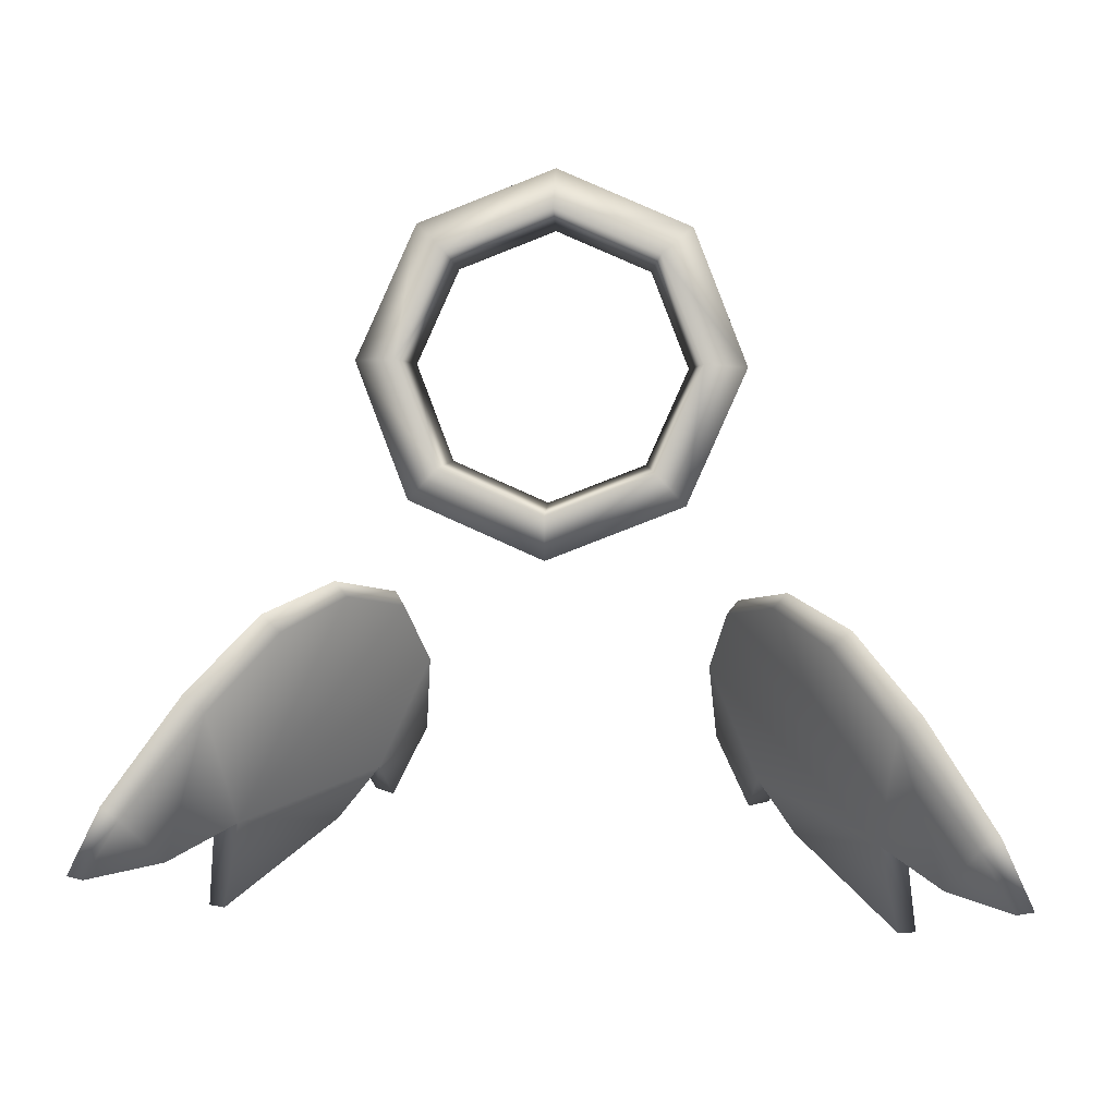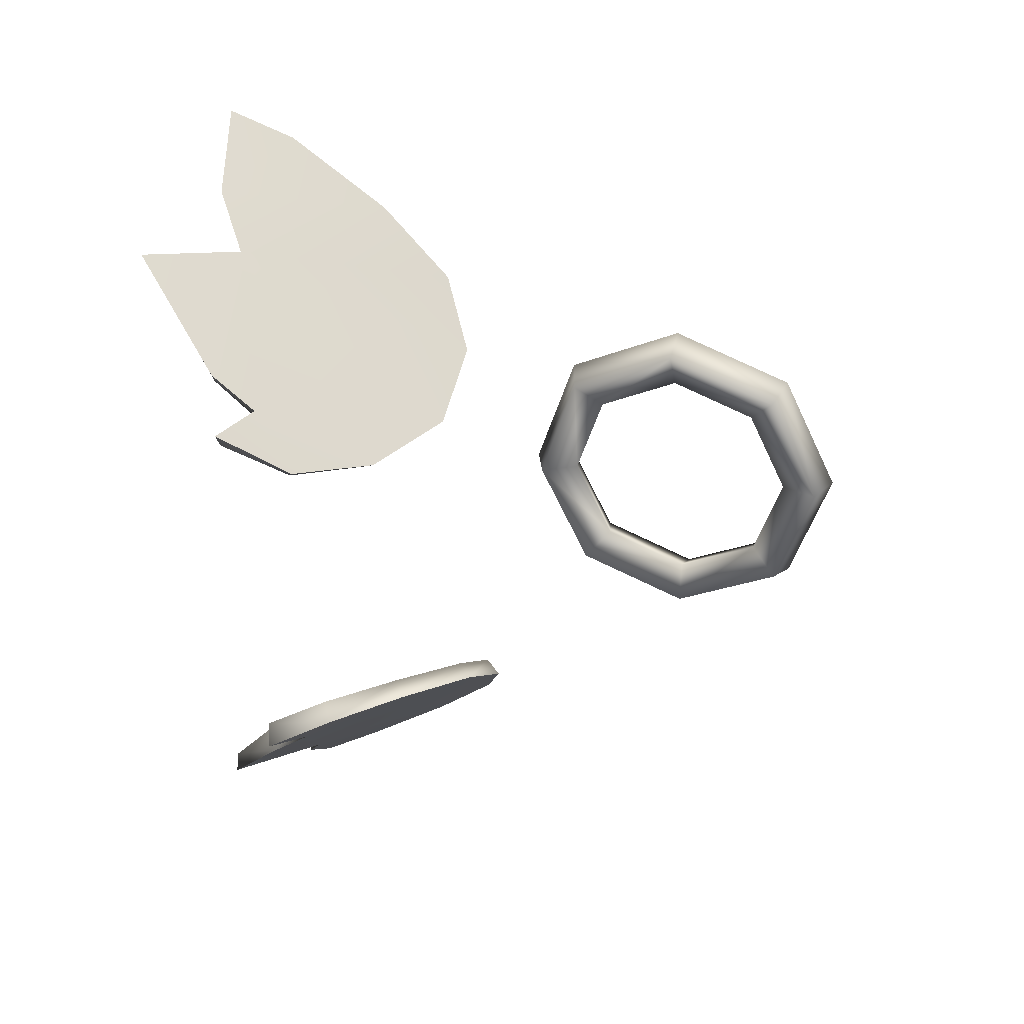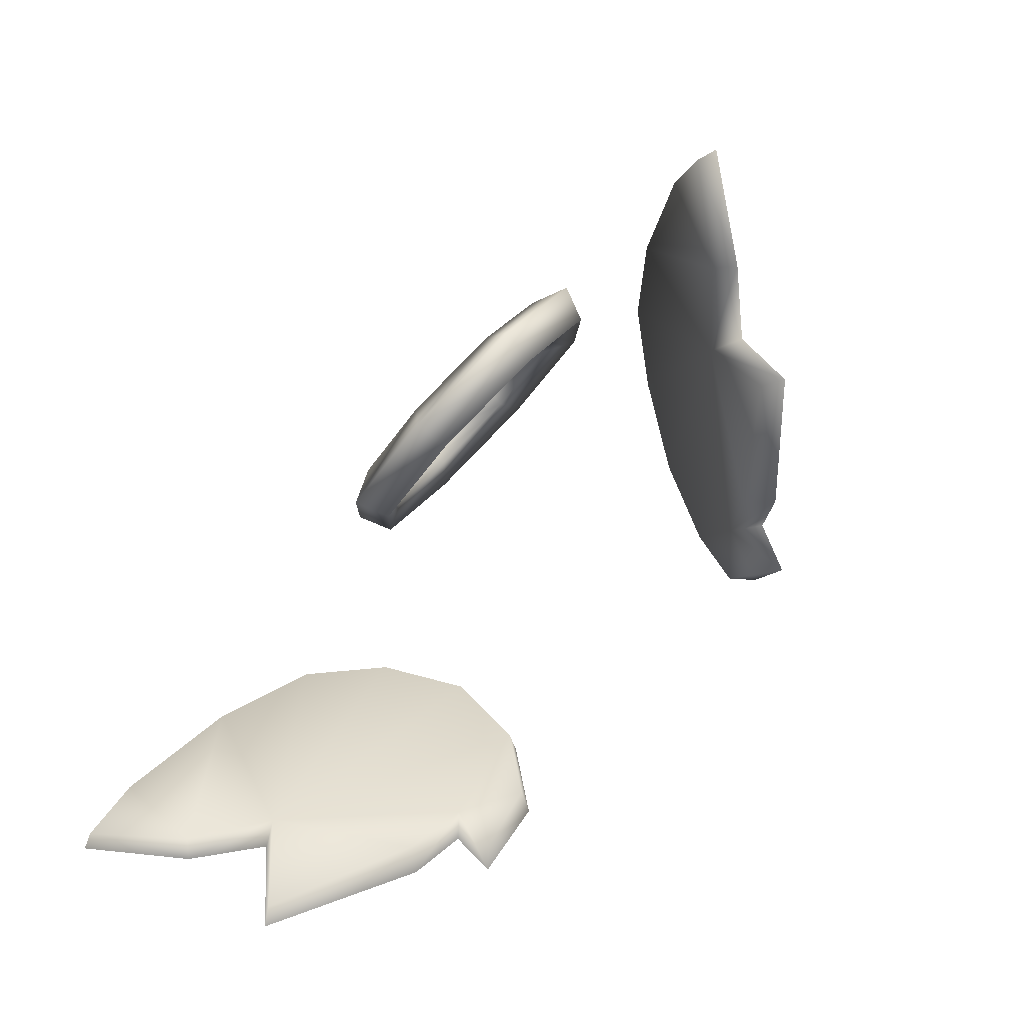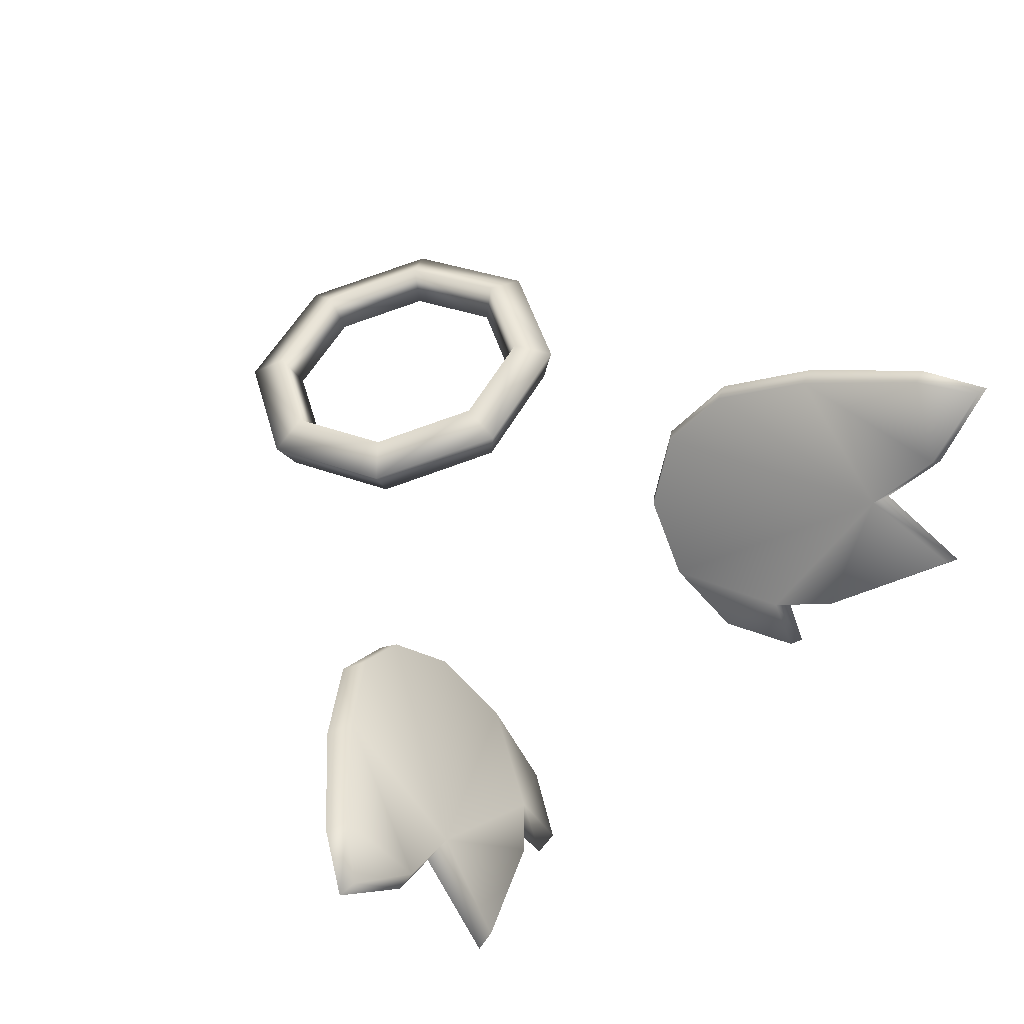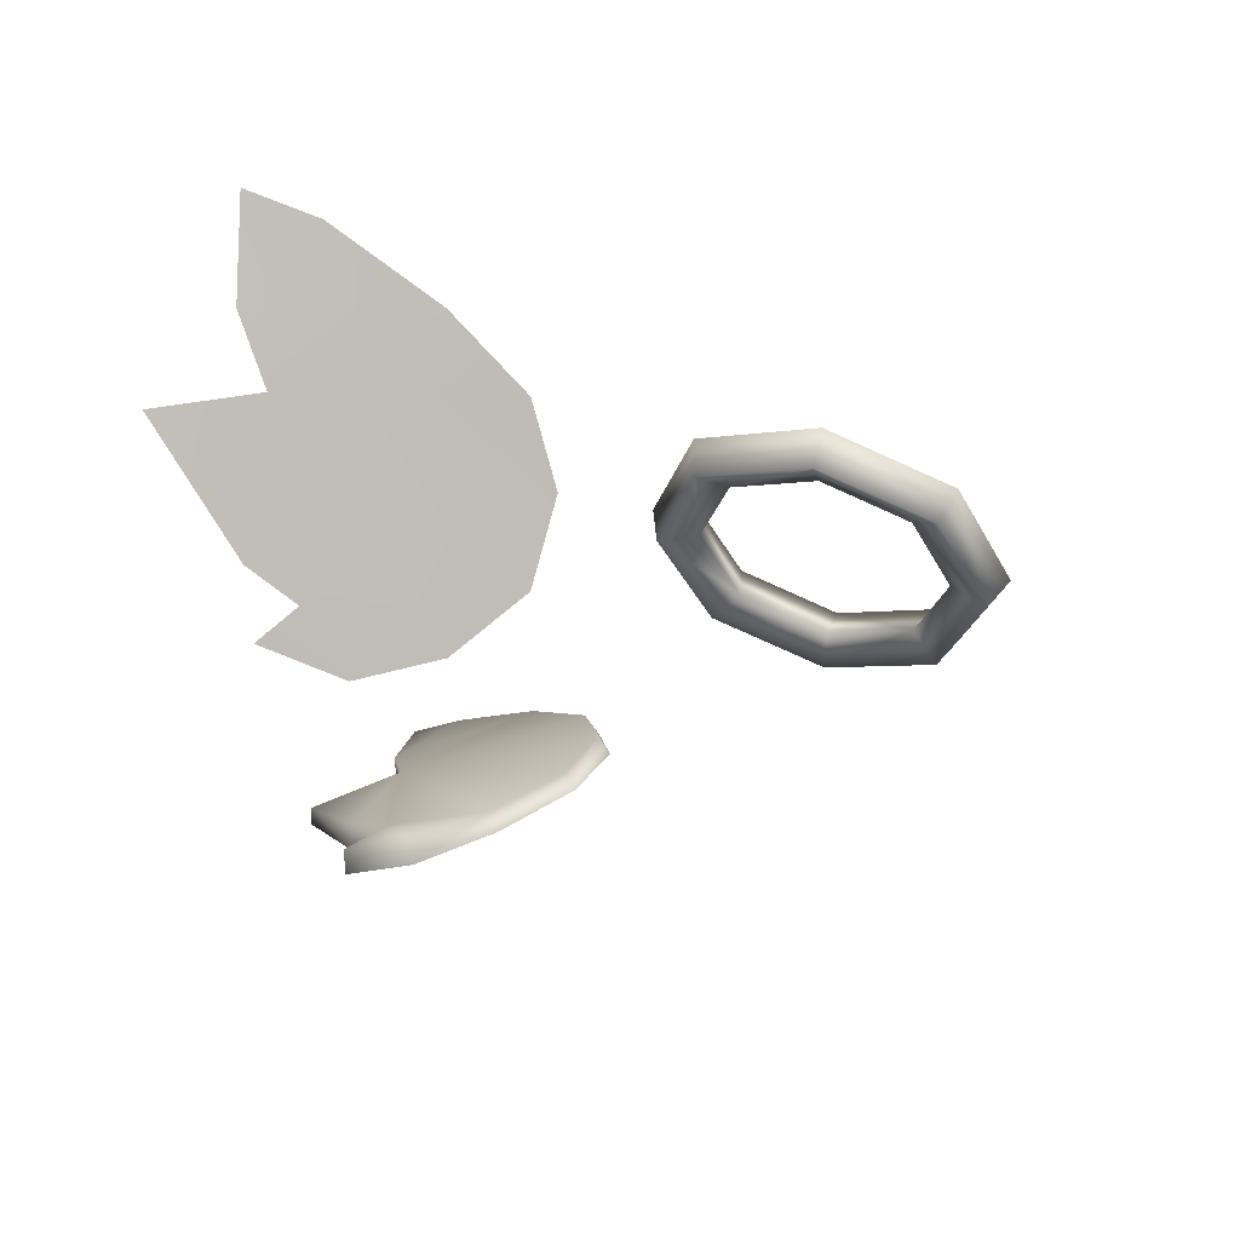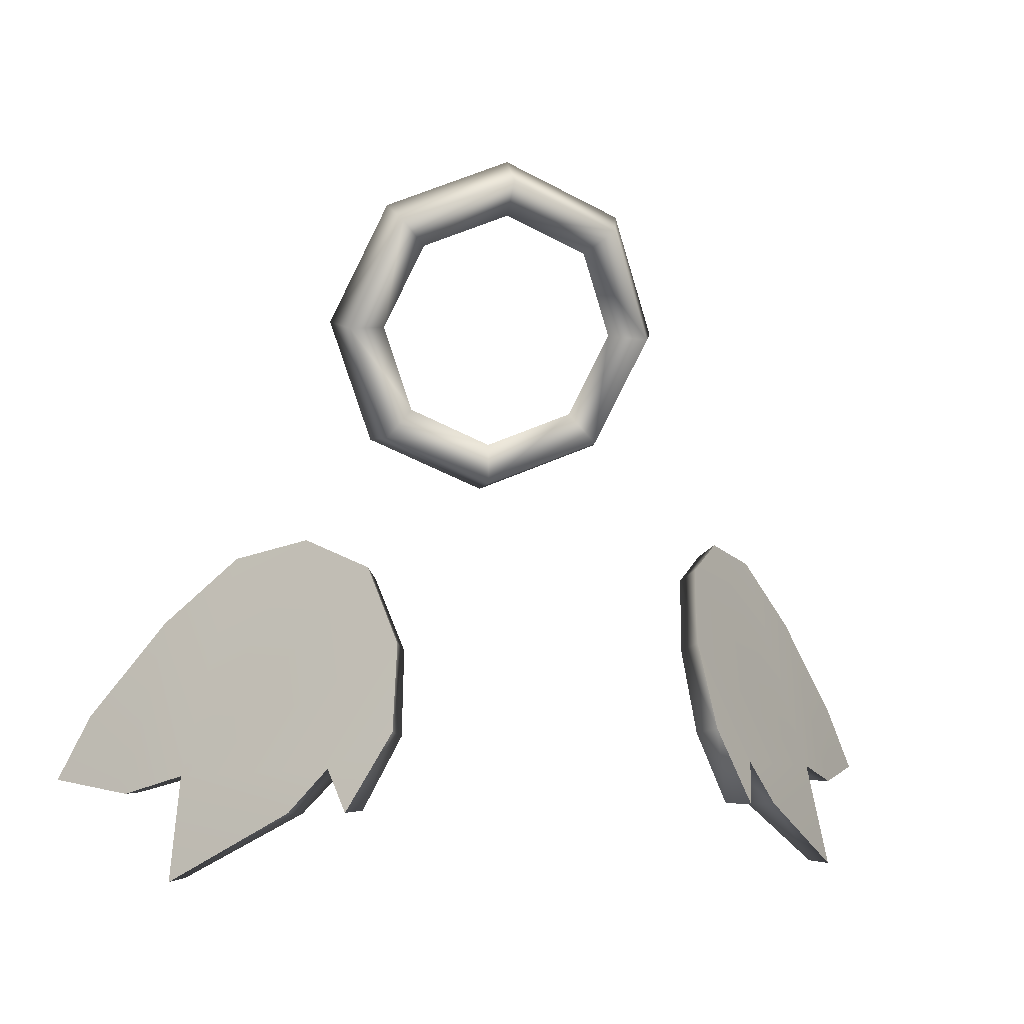
<metadata>
{"format":"obj","ext":"obj","renderer":"f3d","projection":"perspective","resolution":1024,"background":"white","views":[{"elev":15.4,"azim":-174.6,"up":"+Z"},{"elev":-58.4,"azim":-85.7,"up":"+Y"},{"elev":-68.4,"azim":-130.7,"up":"+Z"},{"elev":62.6,"azim":140.3,"up":"+Y"},{"elev":-34.8,"azim":-84.2,"up":"+Y"},{"elev":-3.3,"azim":-15.9,"up":"+Z"}]}
</metadata>
<code>
g phosphor_DLC_halo_wings_LOD1
v -4.067e-08 0.8273 0.5511
v -0.2197 0.906 0.5081
v -4.382e-08 0.8779 0.5946
v -0.2015 0.8532 0.4717
v -0.3108 0.974 0.2991
v -0.2849 0.9156 0.2801
v -0.2197 1.042 0.09016
v -0.2015 0.978 0.08851
v 1.572e-07 1.07 0.003609
v 1.444e-07 1.004 0.009162
v -0.2431 1.002 0.3082
v -0.1719 0.9486 0.4716
v -0.2197 0.906 0.5081
v -0.2197 1.042 0.09016
v -3.601e-08 0.9265 0.5393
v -4.382e-08 0.8779 0.5946
v -0.1719 1.055 0.1447
v 1.572e-07 1.07 0.003609
v 1.23e-07 1.077 0.07701
v -3.366e-08 0.8745 0.4946
v 0.1719 0.9486 0.4716
v 0.1532 0.8941 0.4343
v 0.2431 1.002 0.3082
v 0.2167 0.9415 0.2885
v 0.1719 1.055 0.1447
v 0.1532 0.989 0.1428
v 1.097e-07 1.009 0.08247
v 0.2849 0.9156 0.2801
v 0.1532 0.8941 0.4343
v 0.2015 0.8532 0.4717
v -3.366e-08 0.8745 0.4946
v -4.067e-08 0.8273 0.5511
v 0.2015 0.978 0.08851
v 0.1532 0.989 0.1428
v 1.444e-07 1.004 0.009162
v 1.097e-07 1.009 0.08247
v -4.382e-08 0.8779 0.5946
v 0.2015 0.8532 0.4717
v -4.067e-08 0.8273 0.5511
v 0.2197 0.906 0.5081
v 0.2849 0.9156 0.2801
v 0.3108 0.974 0.2991
v 0.2015 0.978 0.08851
v 0.2197 1.042 0.09016
v 1.444e-07 1.004 0.009162
v 1.572e-07 1.07 0.003609
v 0.2431 1.002 0.3082
v 0.2197 0.906 0.5081
v 0.1719 0.9486 0.4716
v -4.382e-08 0.8779 0.5946
v -3.601e-08 0.9265 0.5393
v 0.1719 1.055 0.1447
v 0.2197 1.042 0.09016
v 1.23e-07 1.077 0.07701
v 1.572e-07 1.07 0.003609
v -0.1532 0.8941 0.4343
v -3.366e-08 0.8745 0.4946
v -0.1719 0.9486 0.4716
v -0.2167 0.9415 0.2885
v -0.2431 1.002 0.3082
v -0.1532 0.989 0.1428
v -0.1719 1.055 0.1447
v 1.097e-07 1.009 0.08247
v -0.2849 0.9156 0.2801
v -0.2015 0.8532 0.4717
v -0.1532 0.8941 0.4343
v -4.067e-08 0.8273 0.5511
v -3.366e-08 0.8745 0.4946
v -0.1532 0.989 0.1428
v -0.2015 0.978 0.08851
v 1.097e-07 1.009 0.08247
v 1.444e-07 1.004 0.009162
v -0.6752 0.9773 -0.5577
v -0.5896 0.8836 -0.5223
v -0.5437 0.9062 -0.5202
v -0.7531 1.128 -0.5409
v -0.7828 1.117 -0.5392
v -0.6474 1.003 -0.557
v -0.5437 0.9062 -0.5202
v -0.6146 0.8439 -0.7013
v -0.5839 0.8621 -0.6969
v -0.5609 1.037 -0.2777
v -0.6926 1.11 -0.4418
v -0.4378 0.6786 -0.5751
v -0.4054 0.7175 -0.579
v -0.3378 0.672 -0.4977
v -0.378 0.64 -0.4998
v -0.3587 0.5891 -0.5697
v -0.3227 0.6181 -0.5685
v -0.2855 0.5604 -0.4367
v -0.2616 0.5968 -0.4453
v -0.2482 0.6364 -0.3034
v -0.2673 0.6052 -0.2905
v -0.2792 0.7242 -0.1792
v -0.2976 0.6993 -0.161
v -0.358 0.8407 -0.1315
v -0.3819 0.8213 -0.1102
v -0.4502 0.9496 -0.1637
v -0.4873 0.9278 -0.1404
v -0.6032 1.014 -0.255
v -0.7272 1.095 -0.4242
v -0.7828 1.117 -0.5392
v -0.7531 1.128 -0.5409
v -0.7828 1.117 -0.5392
v -0.7272 1.095 -0.4242
v -0.6752 0.9773 -0.5577
v -0.6032 1.014 -0.255
v -0.5896 0.8836 -0.5223
v -0.4873 0.9278 -0.1404
v -0.3819 0.8213 -0.1102
v -0.2976 0.6993 -0.161
v -0.2673 0.6052 -0.2905
v -0.378 0.64 -0.4998
v -0.2855 0.5604 -0.4367
v -0.3587 0.5891 -0.5697
v -0.4378 0.6786 -0.5751
v -0.6146 0.8439 -0.7013
v 0.6752 0.9773 -0.5577
v 0.5437 0.9062 -0.5202
v 0.5896 0.8836 -0.5223
v 0.7828 1.117 -0.5392
v 0.7531 1.128 -0.5409
v 0.6474 1.003 -0.557
v 0.5437 0.9062 -0.5202
v 0.6146 0.8439 -0.7013
v 0.5839 0.8621 -0.6969
v 0.5609 1.037 -0.2777
v 0.6926 1.11 -0.4418
v 0.4378 0.6786 -0.5751
v 0.4054 0.7175 -0.579
v 0.3378 0.672 -0.4977
v 0.378 0.64 -0.4998
v 0.3587 0.5891 -0.5697
v 0.3227 0.6181 -0.5685
v 0.2855 0.5604 -0.4367
v 0.2616 0.5968 -0.4453
v 0.2482 0.6364 -0.3034
v 0.2673 0.6052 -0.2905
v 0.2792 0.7242 -0.1792
v 0.2976 0.6993 -0.161
v 0.358 0.8407 -0.1315
v 0.3819 0.8213 -0.1102
v 0.4502 0.9496 -0.1637
v 0.4873 0.9278 -0.1404
v 0.6032 1.014 -0.255
v 0.7272 1.095 -0.4242
v 0.7828 1.117 -0.5392
v 0.7531 1.128 -0.5409
v 0.7828 1.117 -0.5392
v 0.6752 0.9773 -0.5577
v 0.7272 1.095 -0.4242
v 0.6032 1.014 -0.255
v 0.5896 0.8836 -0.5223
v 0.4873 0.9278 -0.1404
v 0.3819 0.8213 -0.1102
v 0.2976 0.6993 -0.161
v 0.2673 0.6052 -0.2905
v 0.378 0.64 -0.4998
v 0.2855 0.5604 -0.4367
v 0.3587 0.5891 -0.5697
v 0.4378 0.6786 -0.5751
v 0.6146 0.8439 -0.7013
g phosphor_DLC_halo_wings_LOD1_0
f 3 2 1
f 2 4 1
f 4 2 5
f 6 4 5
f 6 5 7
f 8 6 7
f 8 7 9
f 10 8 9
f 12 11 5
f 13 12 5
f 14 5 11
f 12 13 15
f 13 16 15
f 17 14 11
f 18 14 17
f 19 18 17
f 15 21 20
f 21 22 20
f 21 23 22
f 23 24 22
f 23 25 24
f 25 19 26
f 25 26 24
f 19 27 26
f 29 24 28
f 30 29 28
f 31 29 30
f 32 31 30
f 28 24 33
f 24 34 33
f 33 34 35
f 34 36 35
f 39 38 37
f 38 40 37
f 38 41 40
f 41 42 40
f 41 43 42
f 43 44 42
f 43 45 44
f 45 46 44
f 48 42 47
f 49 48 47
f 50 48 49
f 51 50 49
f 47 42 52
f 42 53 52
f 52 53 54
f 53 55 54
f 51 57 56
f 58 51 56
f 58 56 59
f 60 58 59
f 59 61 60
f 61 62 60
f 54 62 63
f 62 61 63
f 65 64 59
f 66 65 59
f 65 66 67
f 66 68 67
f 69 59 64
f 70 69 64
f 71 69 70
f 72 71 70
f 75 74 73
f 77 76 73
f 76 78 73
f 78 79 73
f 74 79 80
f 79 81 80
f 79 78 82
f 83 78 76
f 82 78 83
f 84 80 81
f 85 84 81
f 85 81 79
f 84 85 86
f 85 79 86
f 87 84 86
f 87 86 88
f 86 89 88
f 88 89 90
f 91 89 86
f 89 91 90
f 91 86 92
f 90 91 92
f 86 79 92
f 93 90 92
f 92 94 93
f 79 94 92
f 94 95 93
f 94 96 95
f 79 96 94
f 96 97 95
f 79 98 96
f 97 96 98
f 99 97 98
f 79 82 98
f 98 82 99
f 82 100 99
f 100 82 83
f 101 100 83
f 101 83 102
f 83 103 102
f 106 105 104
f 106 107 105
f 108 107 106
f 107 108 109
f 109 108 110
f 110 108 111
f 111 108 112
f 108 113 112
f 113 114 112
f 113 115 114
f 108 116 113
f 108 117 116
f 120 119 118
f 122 121 118
f 123 122 118
f 124 123 118
f 124 120 125
f 126 124 125
f 123 124 127
f 123 128 122
f 123 127 128
f 125 129 126
f 129 130 126
f 126 130 124
f 130 129 131
f 124 130 131
f 129 132 131
f 131 132 133
f 134 131 133
f 134 133 135
f 134 136 131
f 136 134 135
f 131 136 137
f 136 135 137
f 124 131 137
f 135 138 137
f 139 137 138
f 139 124 137
f 140 139 138
f 141 139 140
f 141 124 139
f 142 141 140
f 143 124 141
f 141 142 143
f 142 144 143
f 127 124 143
f 127 143 144
f 145 127 144
f 127 145 128
f 145 146 128
f 128 146 147
f 148 128 147
f 151 150 149
f 152 150 151
f 152 153 150
f 153 152 154
f 153 154 155
f 153 155 156
f 153 156 157
f 158 153 157
f 159 158 157
f 160 158 159
f 161 153 158
f 162 153 161

</code>
